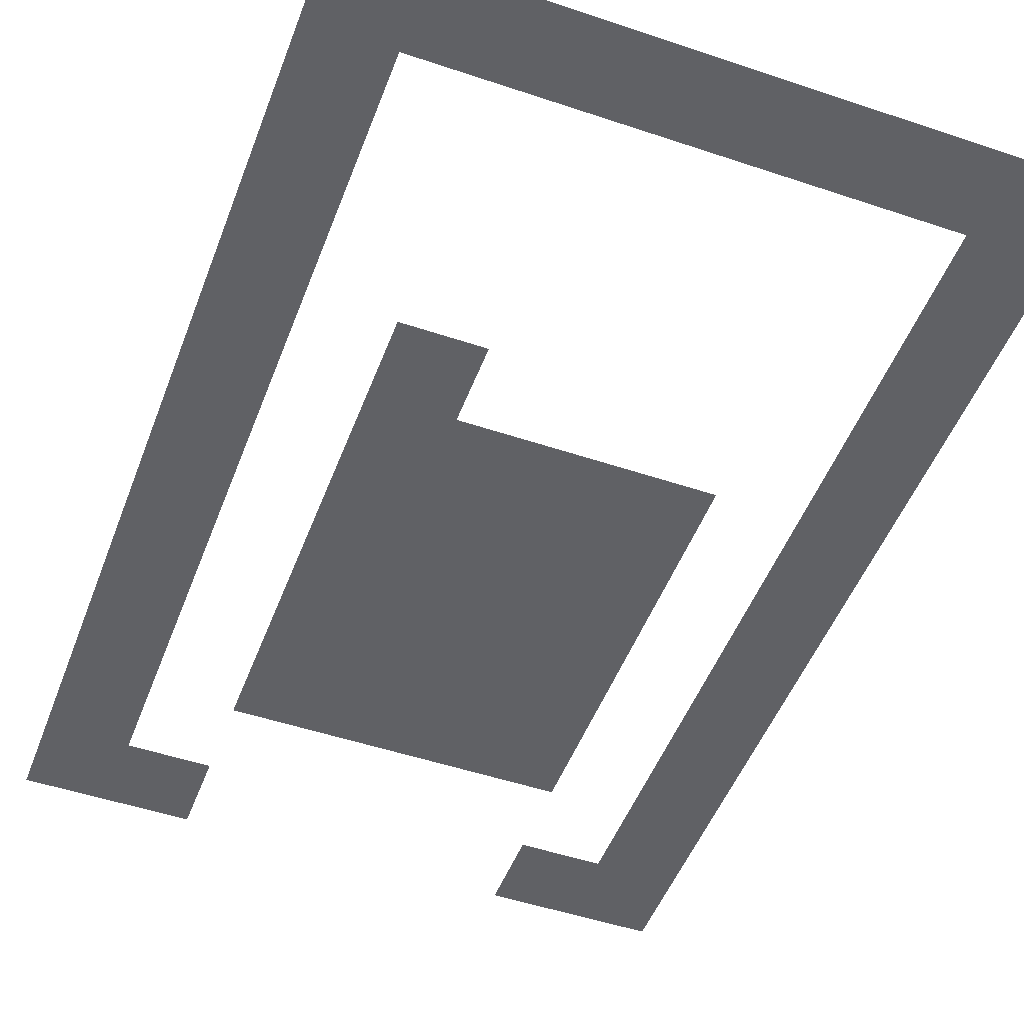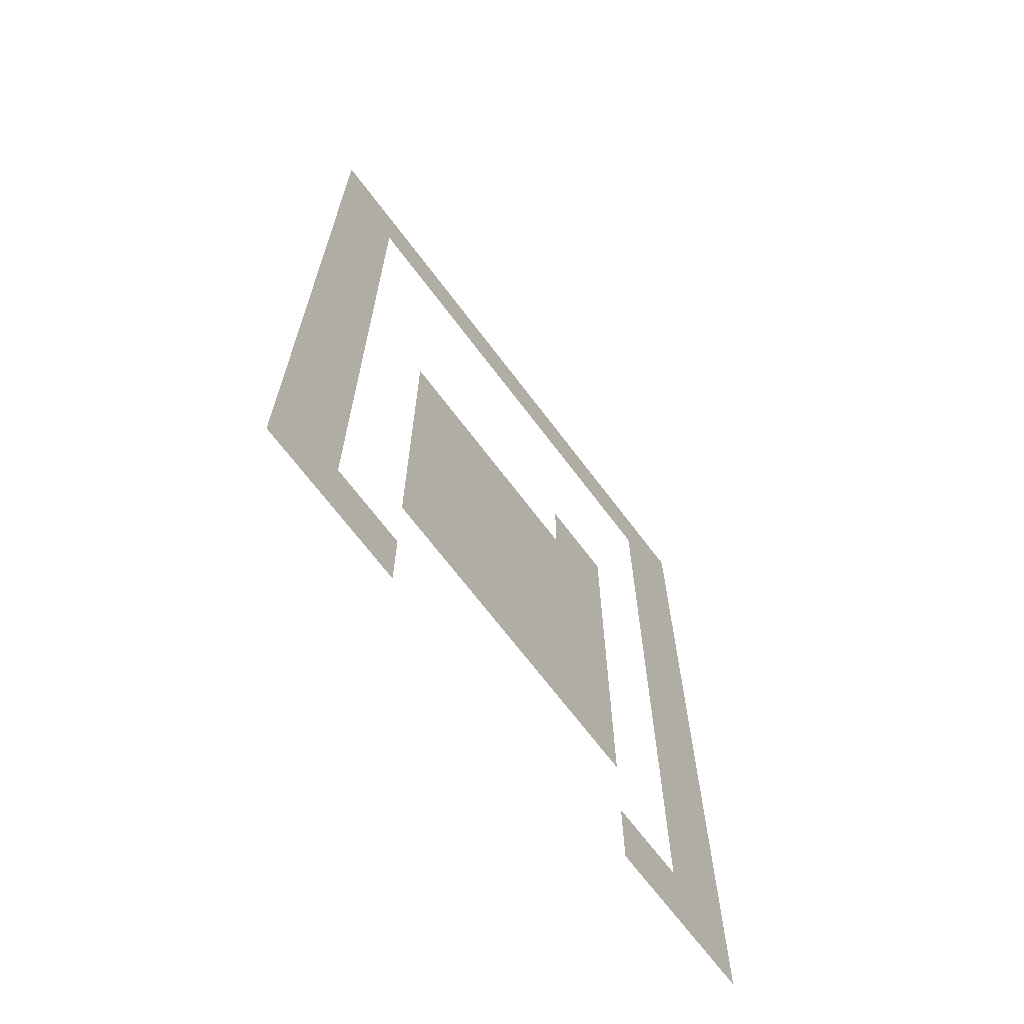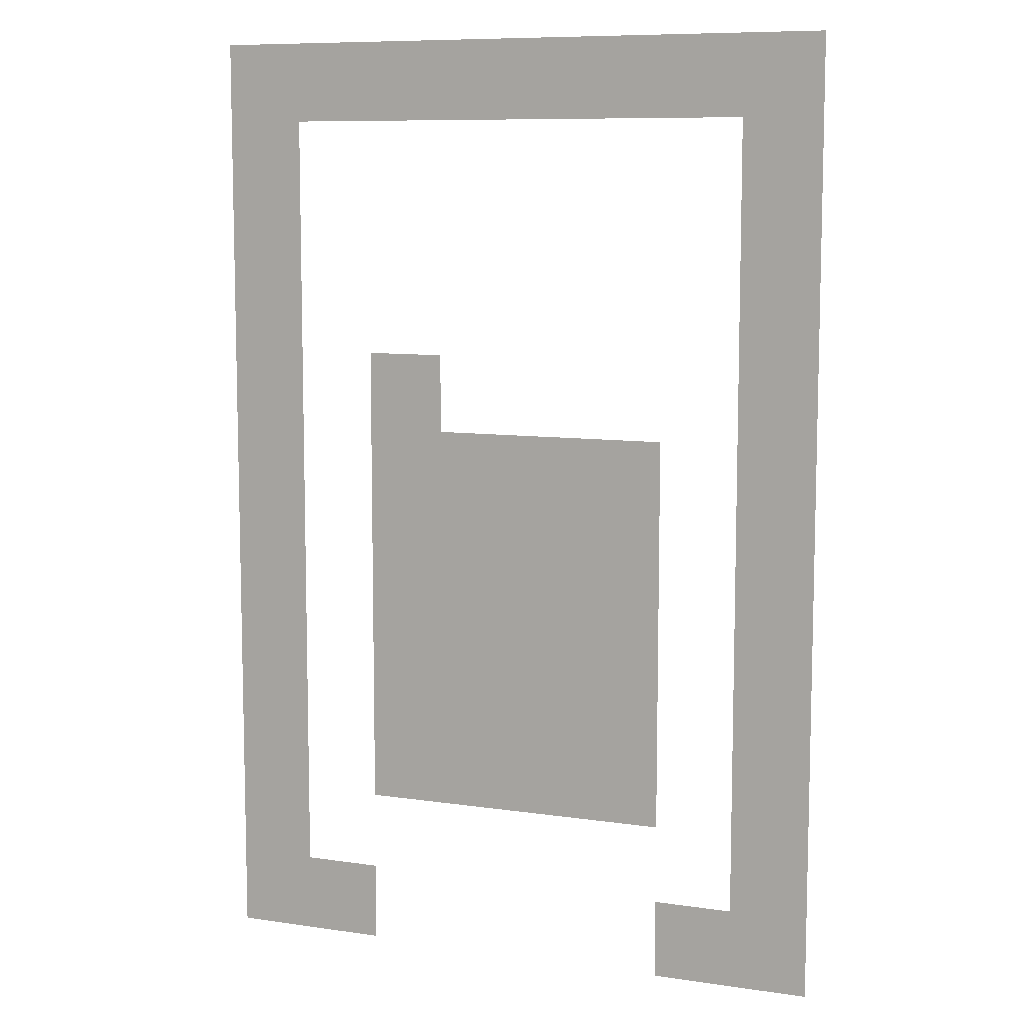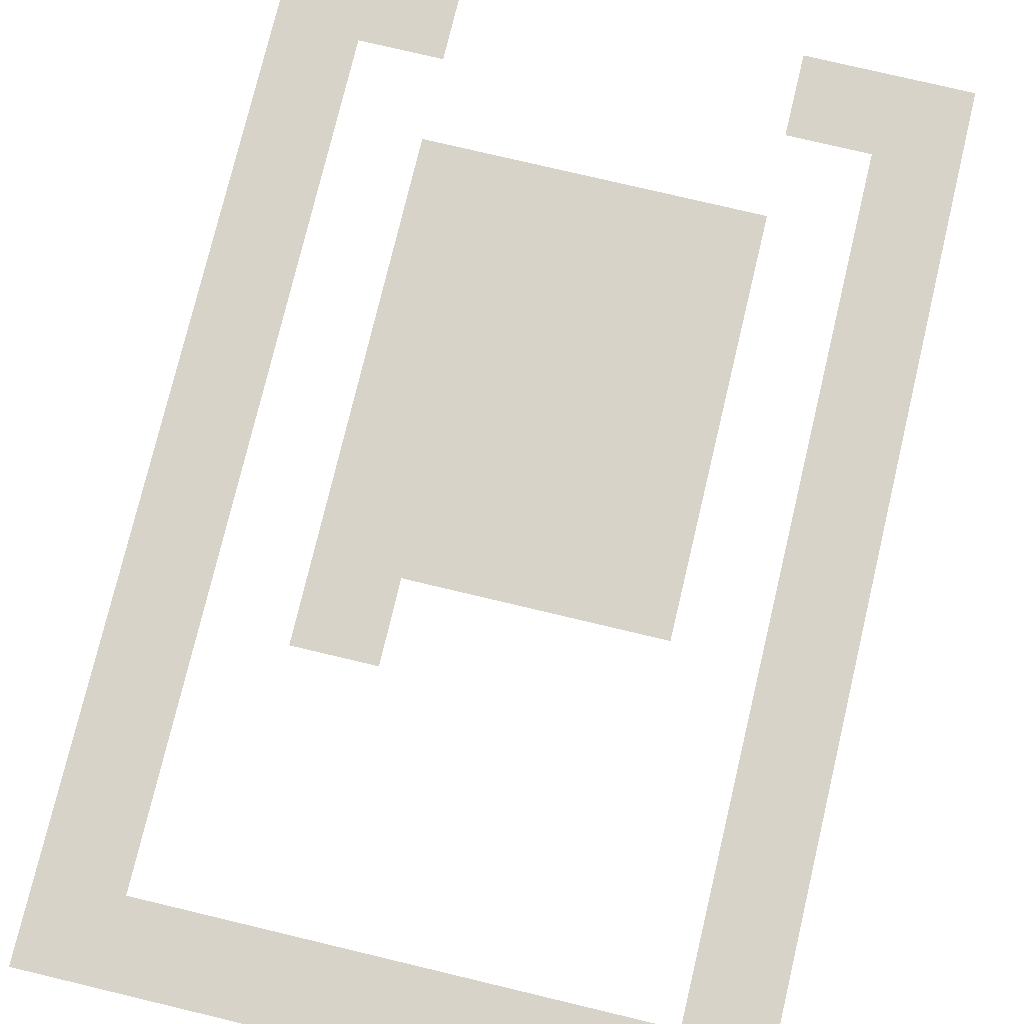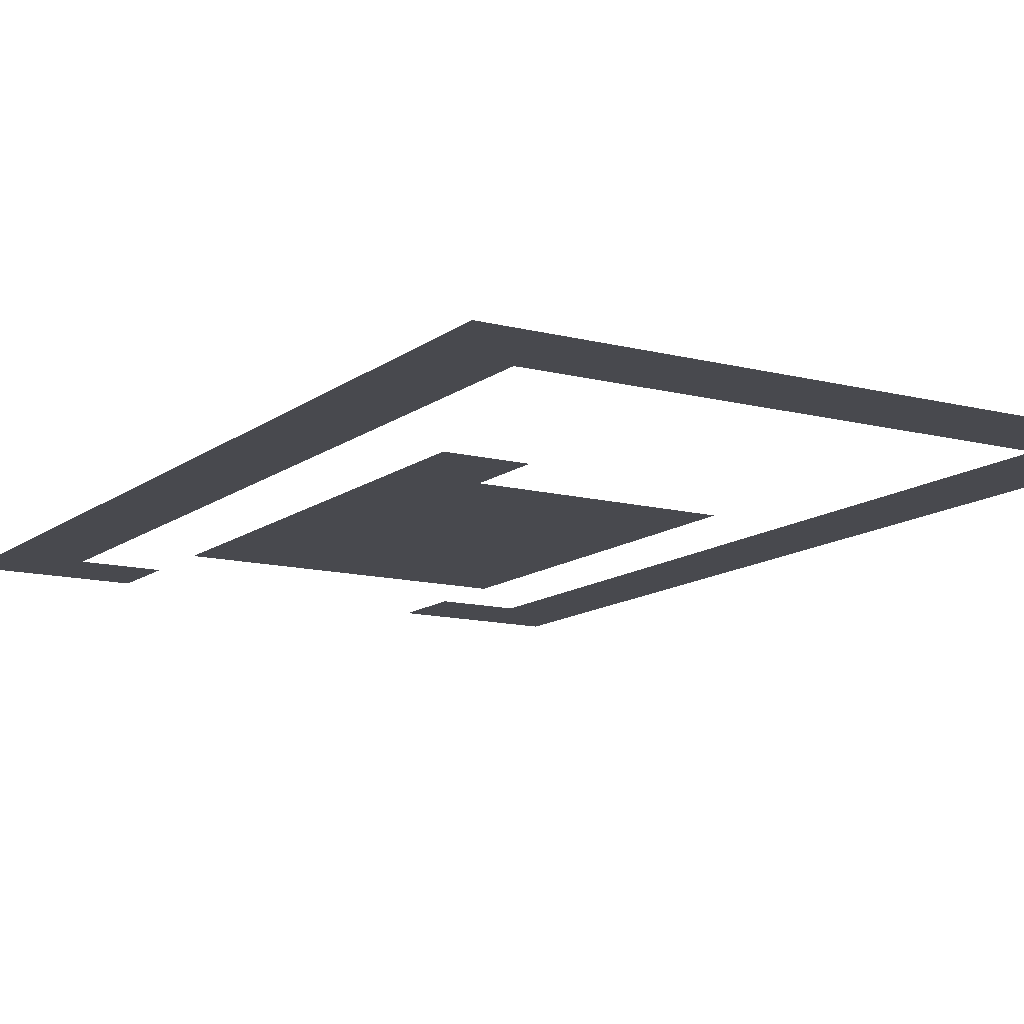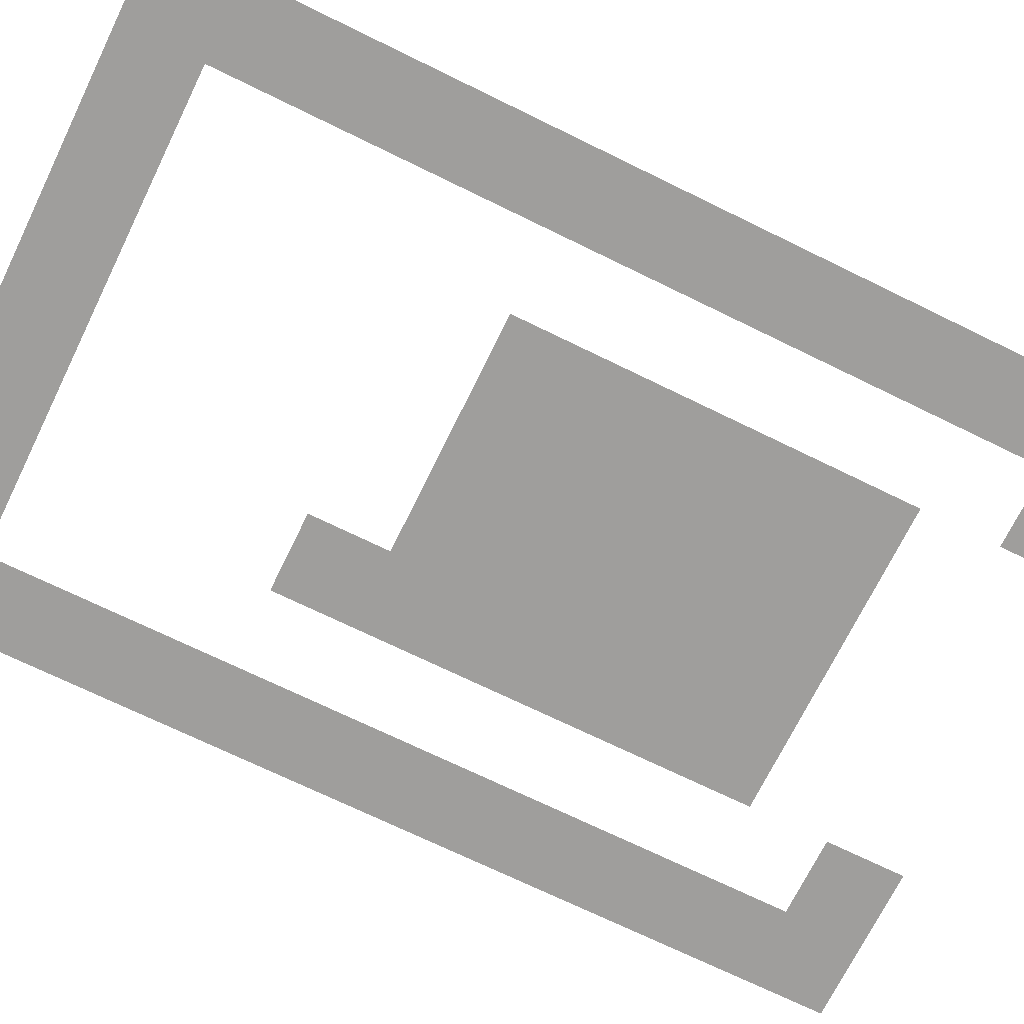
<metadata>
{"format":"obj","ext":"obj","renderer":"f3d","projection":"perspective","resolution":1024,"background":"white","views":[{"elev":-49.6,"azim":159.6,"up":"+Z"},{"elev":-68.9,"azim":-53.0,"up":"+Y"},{"elev":8.9,"azim":-158.3,"up":"+Y"},{"elev":76.5,"azim":-166.6,"up":"+Z"},{"elev":-12.6,"azim":148.9,"up":"+Z"},{"elev":-71.0,"azim":-116.1,"up":"+Z"}]}
</metadata>
<code>
v 0 -32 0
v -32 -32 0
v -32 0 0
v 0 0 0
v -32 -32 0
v -64 -32 0
v -64 0 0
v -32 0 0
v -64 -32 0
v -96 -32 0
v -96 0 0
v -64 0 0
v -96 -32 0
v -128 -32 0
v -128 0 0
v -96 0 0
v -128 -32 0
v -160 -32 0
v -160 0 0
v -128 0 0
v -160 -32 0
v -192 -32 0
v -192 0 0
v -160 0 0
v -192 -32 0
v -224 -32 0
v -224 0 0
v -192 0 0
v -224 -32 0
v -256 -32 0
v -256 0 0
v -224 0 0
v 0 -64 0
v -32 -64 0
v -32 -32 0
v 0 -32 0
v -224 -64 0
v -256 -64 0
v -256 -32 0
v -224 -32 0
v 0 -96 0
v -32 -96 0
v -32 -64 0
v 0 -64 0
v -224 -96 0
v -256 -96 0
v -256 -64 0
v -224 -64 0
v 0 -128 0
v -32 -128 0
v -32 -96 0
v 0 -96 0
v -224 -128 0
v -256 -128 0
v -256 -96 0
v -224 -96 0
v 0 -160 0
v -32 -160 0
v -32 -128 0
v 0 -128 0
v -64 -160 0
v -96 -160 0
v -96 -128 0
v -64 -128 0
v -224 -160 0
v -256 -160 0
v -256 -128 0
v -224 -128 0
v 0 -192 0
v -32 -192 0
v -32 -160 0
v 0 -160 0
v -64 -192 0
v -96 -192 0
v -96 -160 0
v -64 -160 0
v -96 -192 0
v -128 -192 0
v -128 -160 0
v -96 -160 0
v -128 -192 0
v -160 -192 0
v -160 -160 0
v -128 -160 0
v -160 -192 0
v -192 -192 0
v -192 -160 0
v -160 -160 0
v -224 -192 0
v -256 -192 0
v -256 -160 0
v -224 -160 0
v 0 -224 0
v -32 -224 0
v -32 -192 0
v 0 -192 0
v -64 -224 0
v -96 -224 0
v -96 -192 0
v -64 -192 0
v -96 -224 0
v -128 -224 0
v -128 -192 0
v -96 -192 0
v -128 -224 0
v -160 -224 0
v -160 -192 0
v -128 -192 0
v -160 -224 0
v -192 -224 0
v -192 -192 0
v -160 -192 0
v -224 -224 0
v -256 -224 0
v -256 -192 0
v -224 -192 0
v 0 -256 0
v -32 -256 0
v -32 -224 0
v 0 -224 0
v -64 -256 0
v -96 -256 0
v -96 -224 0
v -64 -224 0
v -96 -256 0
v -128 -256 0
v -128 -224 0
v -96 -224 0
v -128 -256 0
v -160 -256 0
v -160 -224 0
v -128 -224 0
v -160 -256 0
v -192 -256 0
v -192 -224 0
v -160 -224 0
v -224 -256 0
v -256 -256 0
v -256 -224 0
v -224 -224 0
v 0 -288 0
v -32 -288 0
v -32 -256 0
v 0 -256 0
v -64 -288 0
v -96 -288 0
v -96 -256 0
v -64 -256 0
v -96 -288 0
v -128 -288 0
v -128 -256 0
v -96 -256 0
v -128 -288 0
v -160 -288 0
v -160 -256 0
v -128 -256 0
v -160 -288 0
v -192 -288 0
v -192 -256 0
v -160 -256 0
v -224 -288 0
v -256 -288 0
v -256 -256 0
v -224 -256 0
v 0 -320 0
v -32 -320 0
v -32 -288 0
v 0 -288 0
v -64 -320 0
v -96 -320 0
v -96 -288 0
v -64 -288 0
v -96 -320 0
v -128 -320 0
v -128 -288 0
v -96 -288 0
v -128 -320 0
v -160 -320 0
v -160 -288 0
v -128 -288 0
v -160 -320 0
v -192 -320 0
v -192 -288 0
v -160 -288 0
v -224 -320 0
v -256 -320 0
v -256 -288 0
v -224 -288 0
v 0 -352 0
v -32 -352 0
v -32 -320 0
v 0 -320 0
v -224 -352 0
v -256 -352 0
v -256 -320 0
v -224 -320 0
v 0 -384 0
v -32 -384 0
v -32 -352 0
v 0 -352 0
v -32 -384 0
v -64 -384 0
v -64 -352 0
v -32 -352 0
v -192 -384 0
v -224 -384 0
v -224 -352 0
v -192 -352 0
v -224 -384 0
v -256 -384 0
v -256 -352 0
v -224 -352 0
g town_mesh_0003
f 1 2 3 4
f 5 6 7 8
f 9 10 11 12
f 13 14 15 16
f 17 18 19 20
f 21 22 23 24
f 25 26 27 28
f 29 30 31 32
f 33 34 35 36
f 37 38 39 40
f 41 42 43 44
f 45 46 47 48
f 49 50 51 52
f 53 54 55 56
f 57 58 59 60
f 61 62 63 64
f 65 66 67 68
f 69 70 71 72
f 73 74 75 76
f 77 78 79 80
f 81 82 83 84
f 85 86 87 88
f 89 90 91 92
f 93 94 95 96
f 97 98 99 100
f 101 102 103 104
f 105 106 107 108
f 109 110 111 112
f 113 114 115 116
f 117 118 119 120
f 121 122 123 124
f 125 126 127 128
f 129 130 131 132
f 133 134 135 136
f 137 138 139 140
f 141 142 143 144
f 145 146 147 148
f 149 150 151 152
f 153 154 155 156
f 157 158 159 160
f 161 162 163 164
f 165 166 167 168
f 169 170 171 172
f 173 174 175 176
f 177 178 179 180
f 181 182 183 184
f 185 186 187 188
f 189 190 191 192
f 193 194 195 196
f 197 198 199 200
f 201 202 203 204
f 205 206 207 208
f 209 210 211 212

</code>
